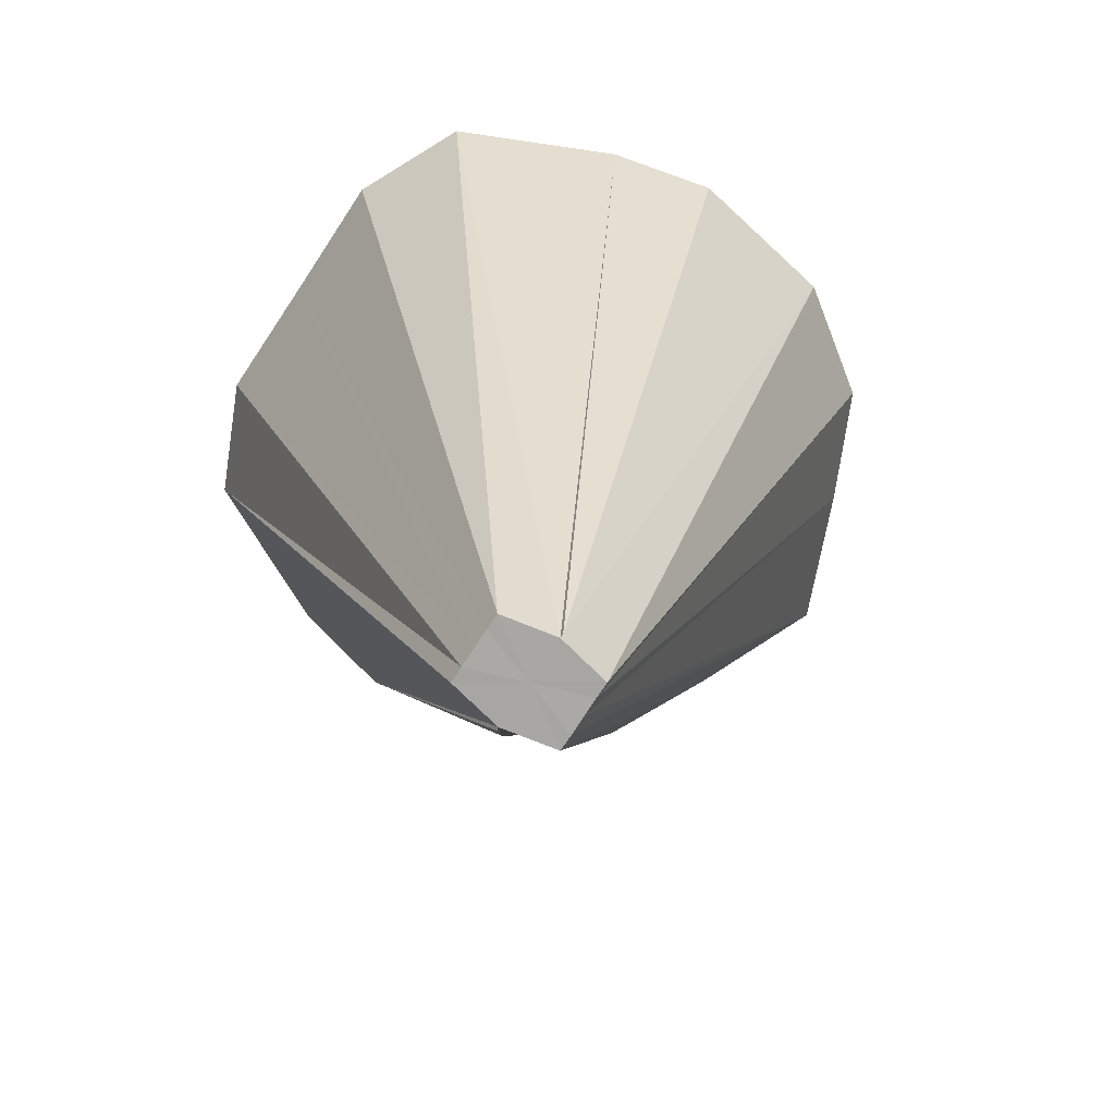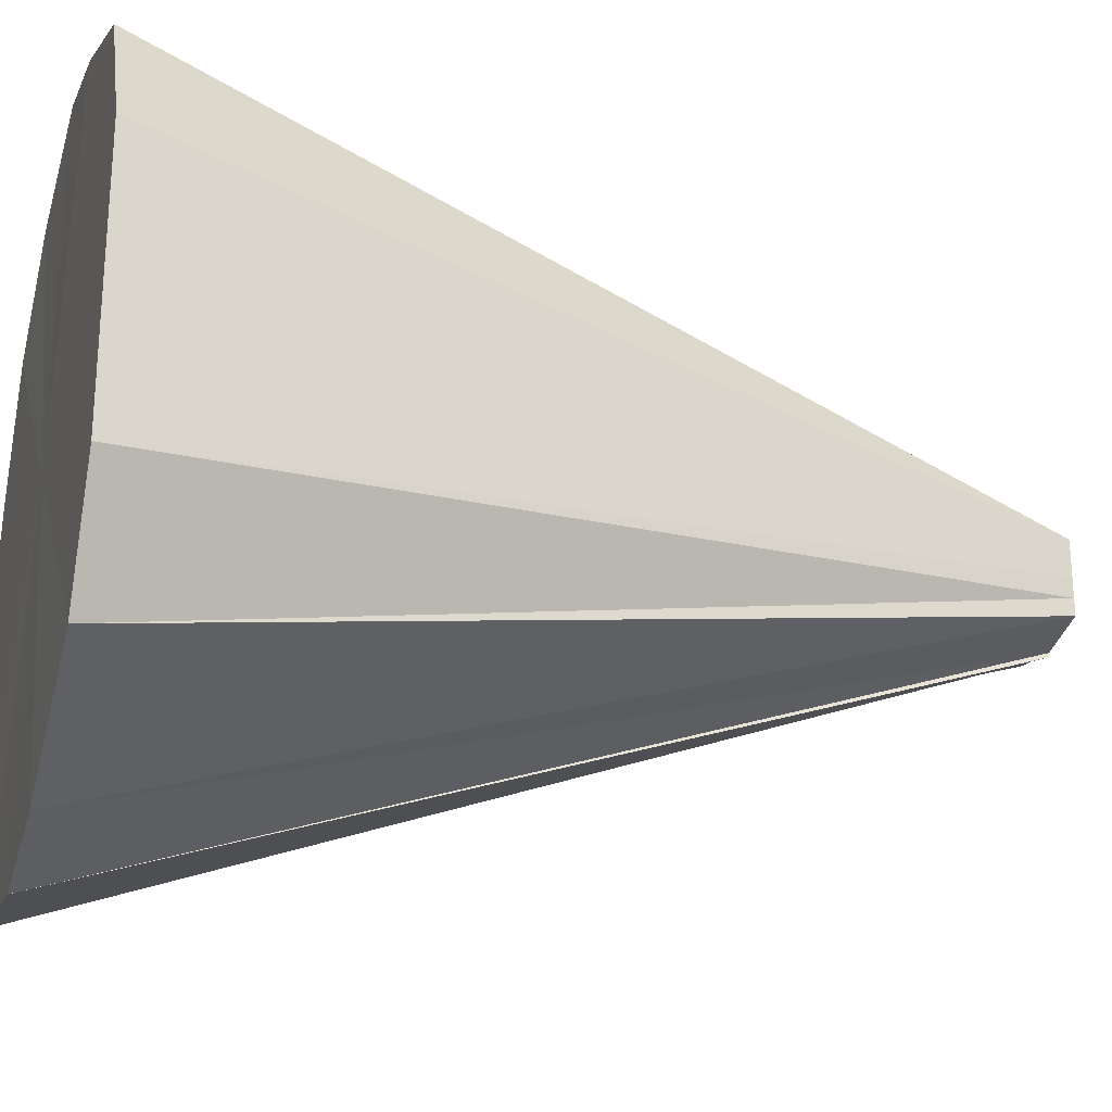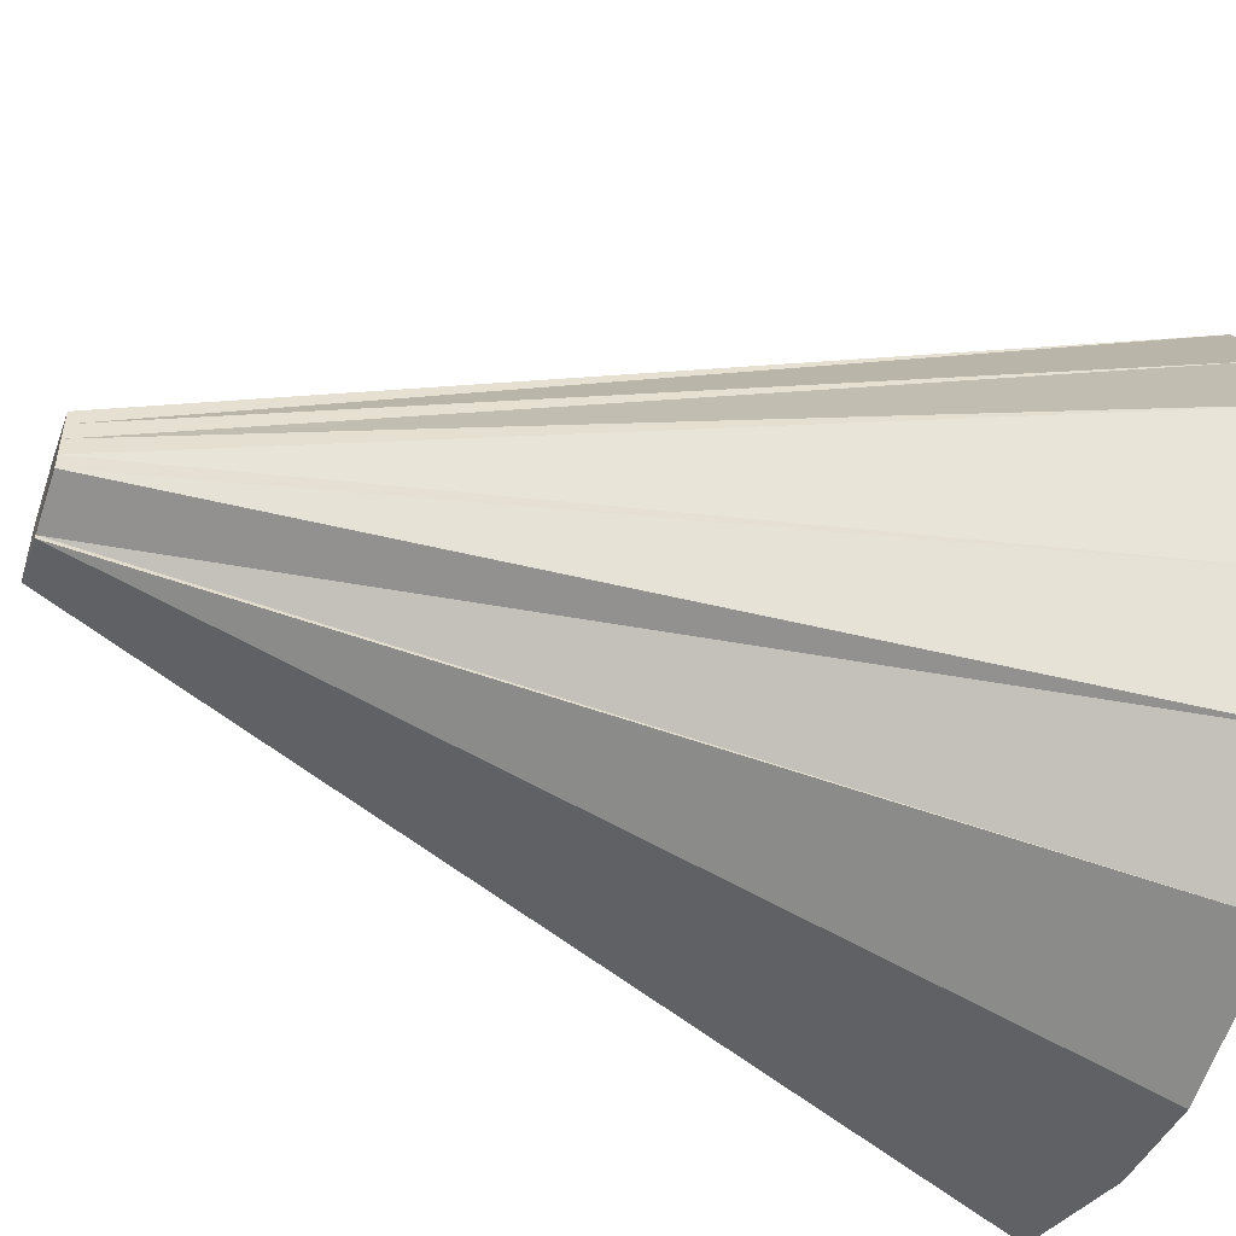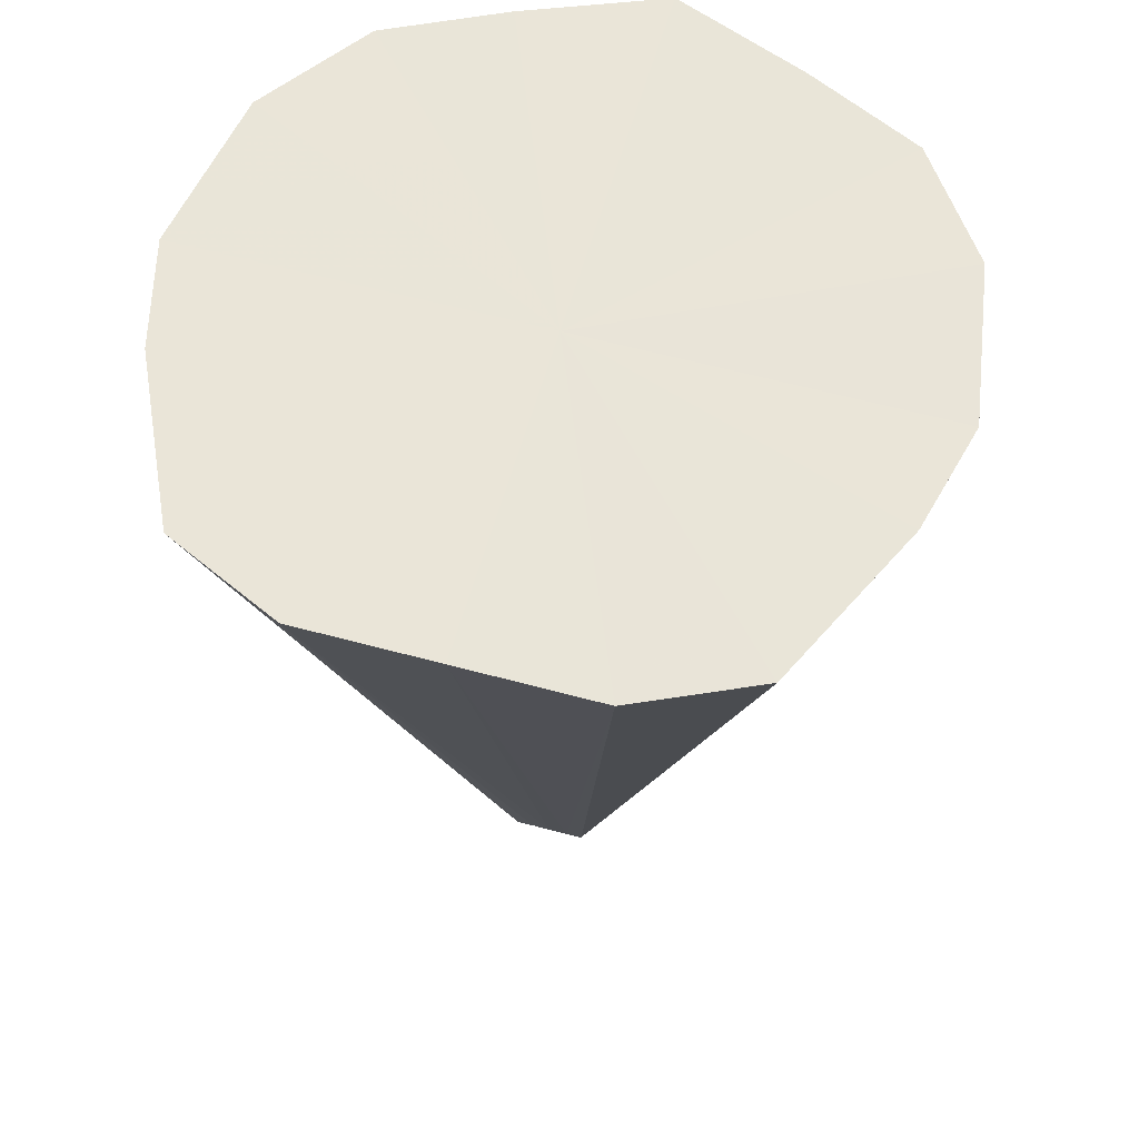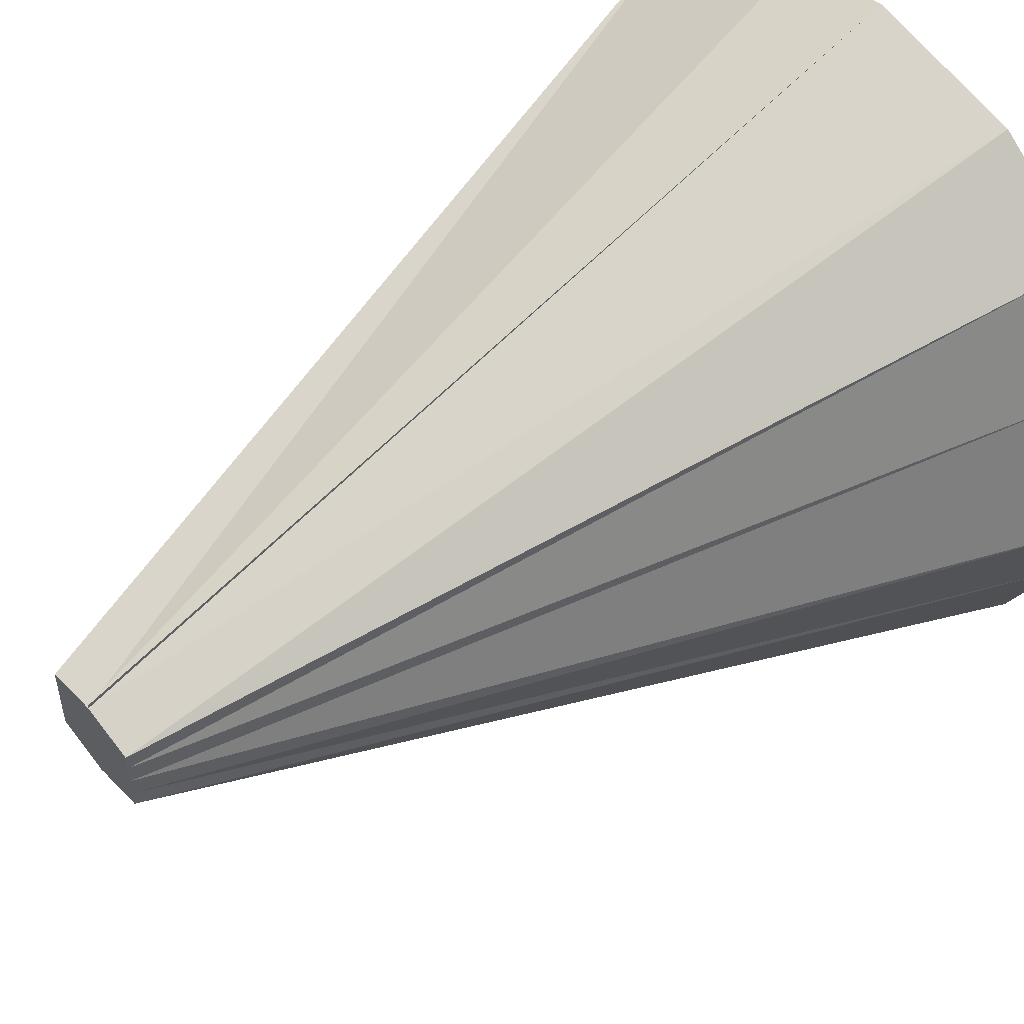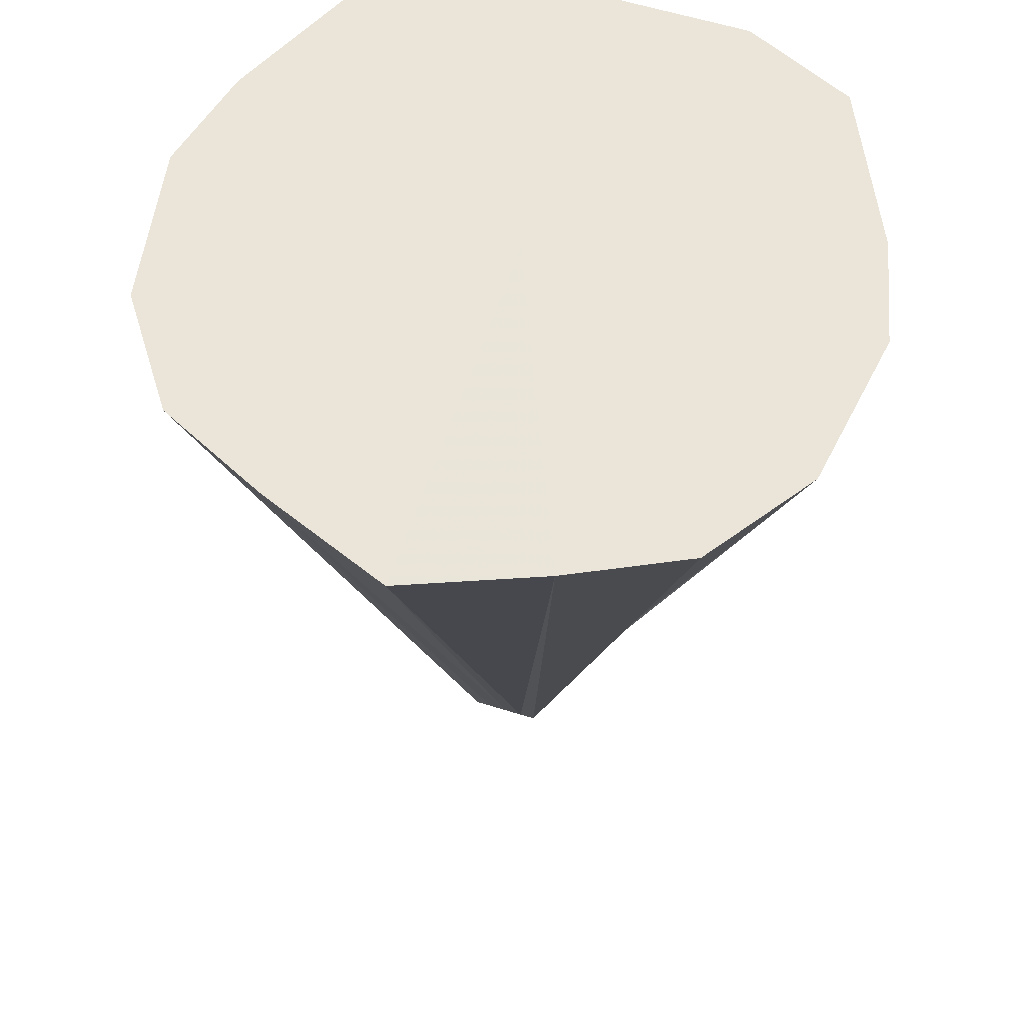
<metadata>
{"format":"obj","ext":"obj","renderer":"f3d","projection":"perspective","resolution":1024,"background":"white","views":[{"elev":-74.1,"azim":-33.5,"up":"+Y"},{"elev":-25.8,"azim":-106.2,"up":"+Z"},{"elev":-52.1,"azim":71.4,"up":"+Z"},{"elev":59.6,"azim":-74.4,"up":"+Y"},{"elev":52.0,"azim":51.7,"up":"+Z"},{"elev":59.0,"azim":107.8,"up":"+Y"}]}
</metadata>
<code>
o 14044
v 2244 1864 7.652
v 2244 1864 7.676
v 2244 1864 7.652
v 2244 1864 7.698
v 2244 1864 7.655
v 2244 1864 7.676
v 2244 1864 7.712
v 2244 1864 7.658
v 2244 1864 7.716
v 2244 1864 7.66
v 2244 1864 7.712
v 2244 1864 7.661
v 2244 1864 7.698
v 2244 1864 7.652
v 2244 1864 7.652
v 2244 1864 7.648
v 2244 1864 7.627
v 2244 1864 7.712
v 2244 1864 7.66
v 2244 1864 7.712
v 2244 1864 7.698
v 2244 1864 7.716
v 2244 1864 7.661
v 2244 1864 7.661
v 2244 1864 7.66
v 2244 1864 7.698
v 2244 1864 7.658
v 2244 1864 7.676
v 2244 1864 7.652
v 2244 1864 7.655
v 2244 1864 7.676
v 2244 1864 7.652
v 2244 1864 7.652
v 2244 1864 7.627
v 2244 1864 7.648
v 2244 1864 7.627
v 2244 1864 7.606
v 2244 1864 7.645
v 2244 1864 7.606
v 2244 1864 7.592
v 2244 1864 7.643
v 2244 1864 7.592
v 2244 1864 7.587
v 2244 1864 7.642
v 2244 1864 7.643
v 2244 1864 7.592
v 2244 1864 7.642
v 2244 1864 7.645
v 2244 1864 7.627
v 2244 1864 7.606
v 2244 1864 7.606
v 2244 1864 7.592
v 2244 1864 7.587
v 2244 1864 7.642
v 2244 1864 7.652
v 2244 1864 7.652
v 2244 1864 7.676
v 2244 1864 7.698
v 2244 1864 7.627
v 2244 1864 7.712
v 2244 1864 7.606
v 2244 1864 7.716
v 2244 1864 7.592
v 2244 1864 7.712
v 2244 1864 7.587
v 2244 1864 7.698
v 2244 1864 7.592
v 2244 1864 7.676
v 2244 1864 7.606
v 2244 1864 7.652
v 2244 1864 7.627
f 1 2 3
f 2 4 5
f 6 5 3
f 4 7 8
f 7 9 10
f 11 10 12
f 13 8 5
f 3 5 14
f 5 8 14
f 15 3 16
f 16 3 14
f 17 1 16
f 18 19 8
f 8 19 14
f 20 21 19
f 22 20 23
f 22 24 25
f 26 27 19
f 19 27 14
f 21 28 27
f 28 29 30
f 31 30 27
f 27 30 14
f 30 32 14
f 33 32 30
f 29 34 32
f 32 35 14
f 36 35 32
f 34 37 35
f 35 38 14
f 39 38 35
f 37 40 38
f 38 41 14
f 42 41 38
f 40 43 41
f 43 44 45
f 46 45 47
f 41 48 14
f 48 16 14
f 49 16 48
f 50 48 41
f 51 17 48
f 52 51 41
f 53 52 54
f 55 56 57
f 57 56 58
f 59 56 55
f 58 56 60
f 61 56 59
f 60 56 62
f 63 56 61
f 62 56 64
f 65 56 63
f 64 56 66
f 67 56 65
f 66 56 68
f 69 56 67
f 68 56 70
f 71 56 69
f 70 56 71

</code>
